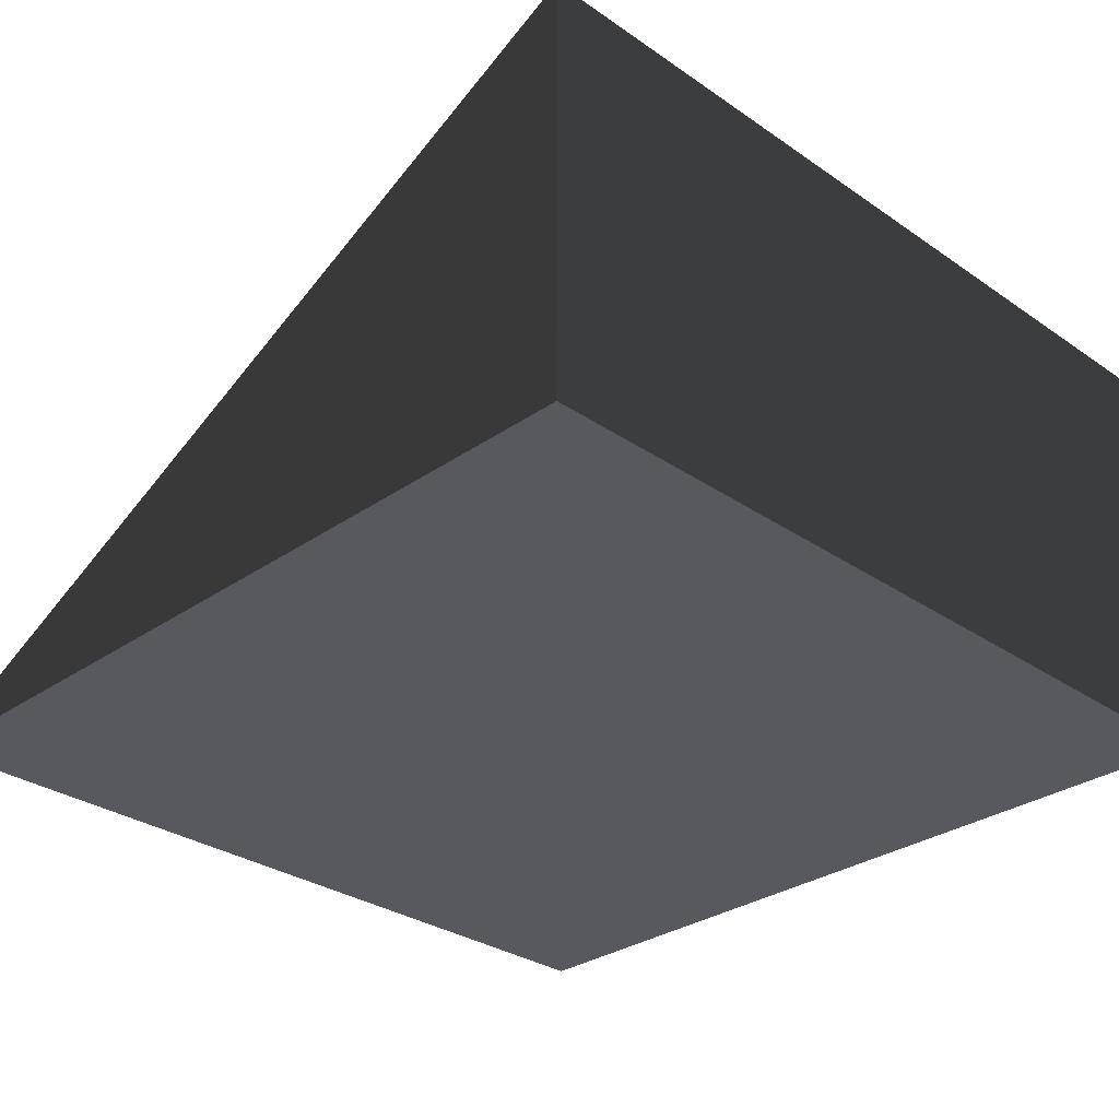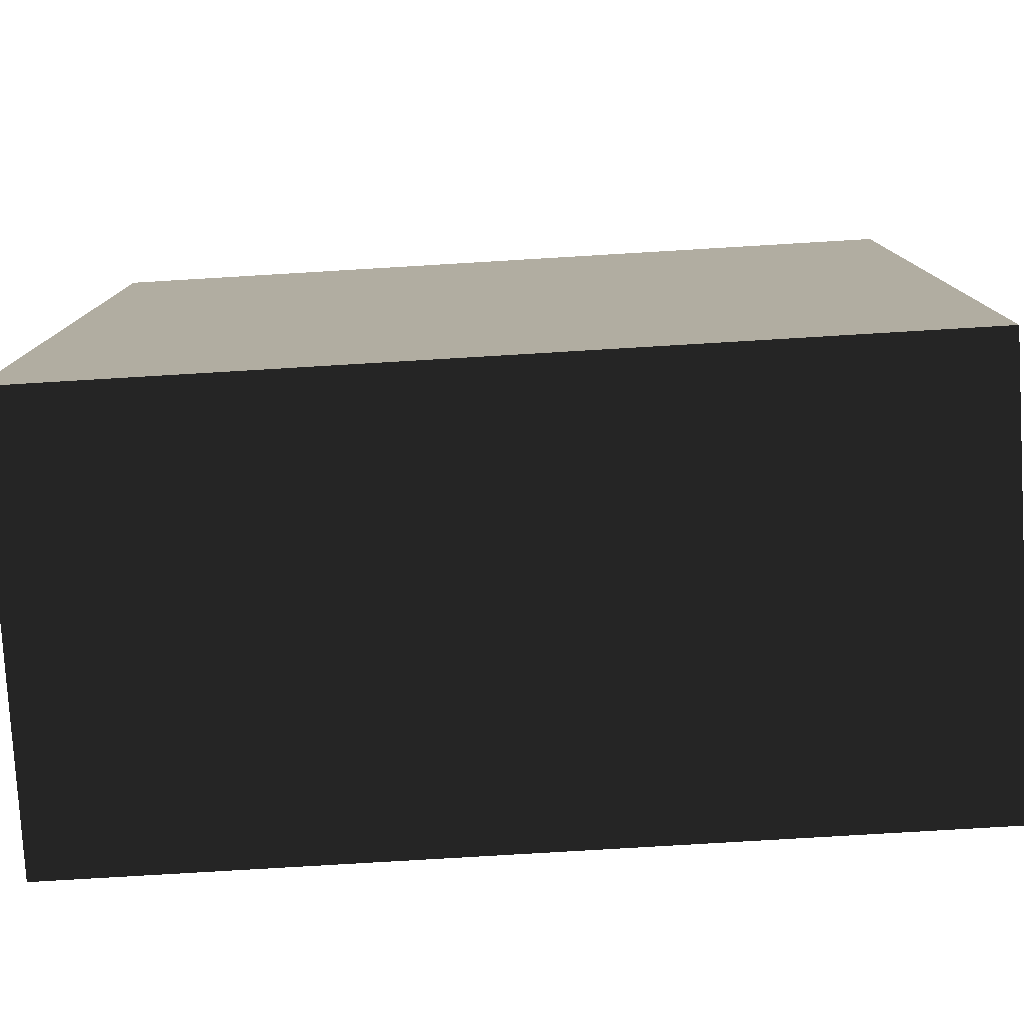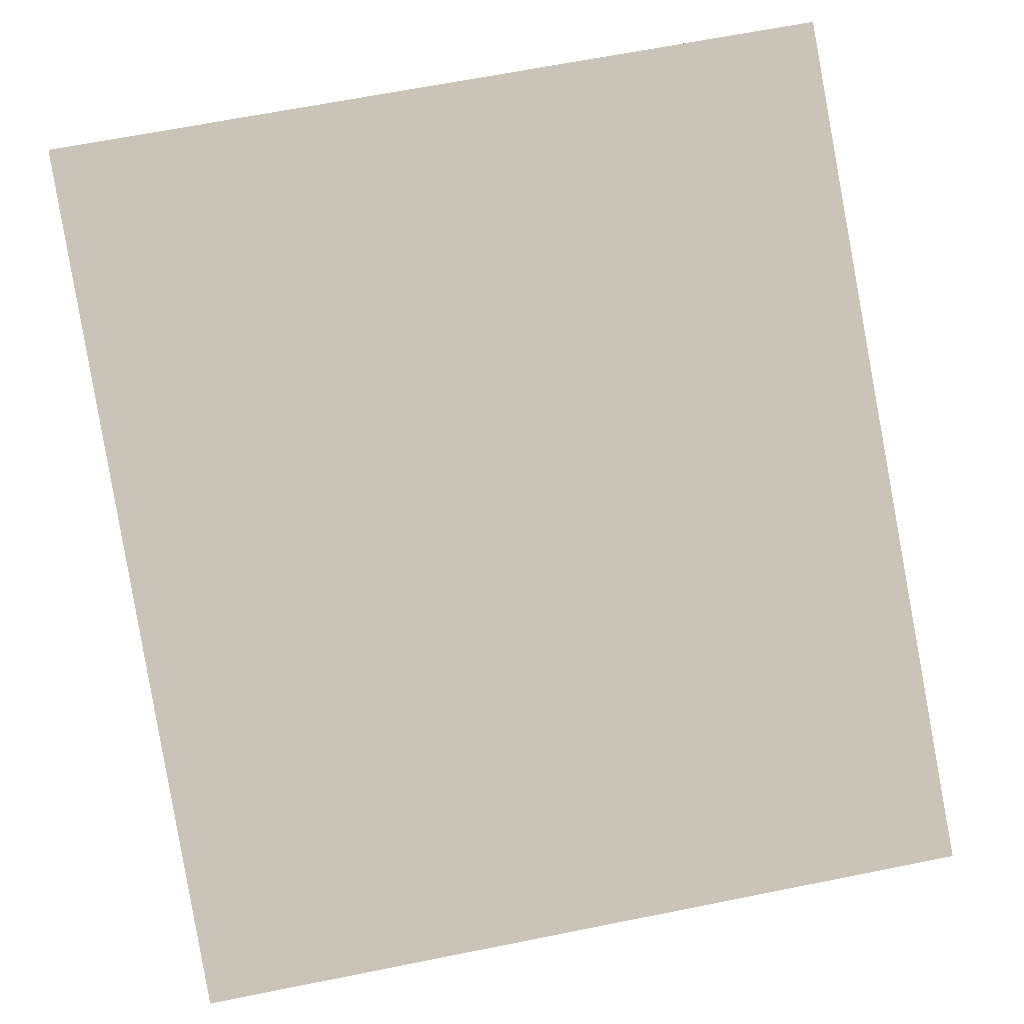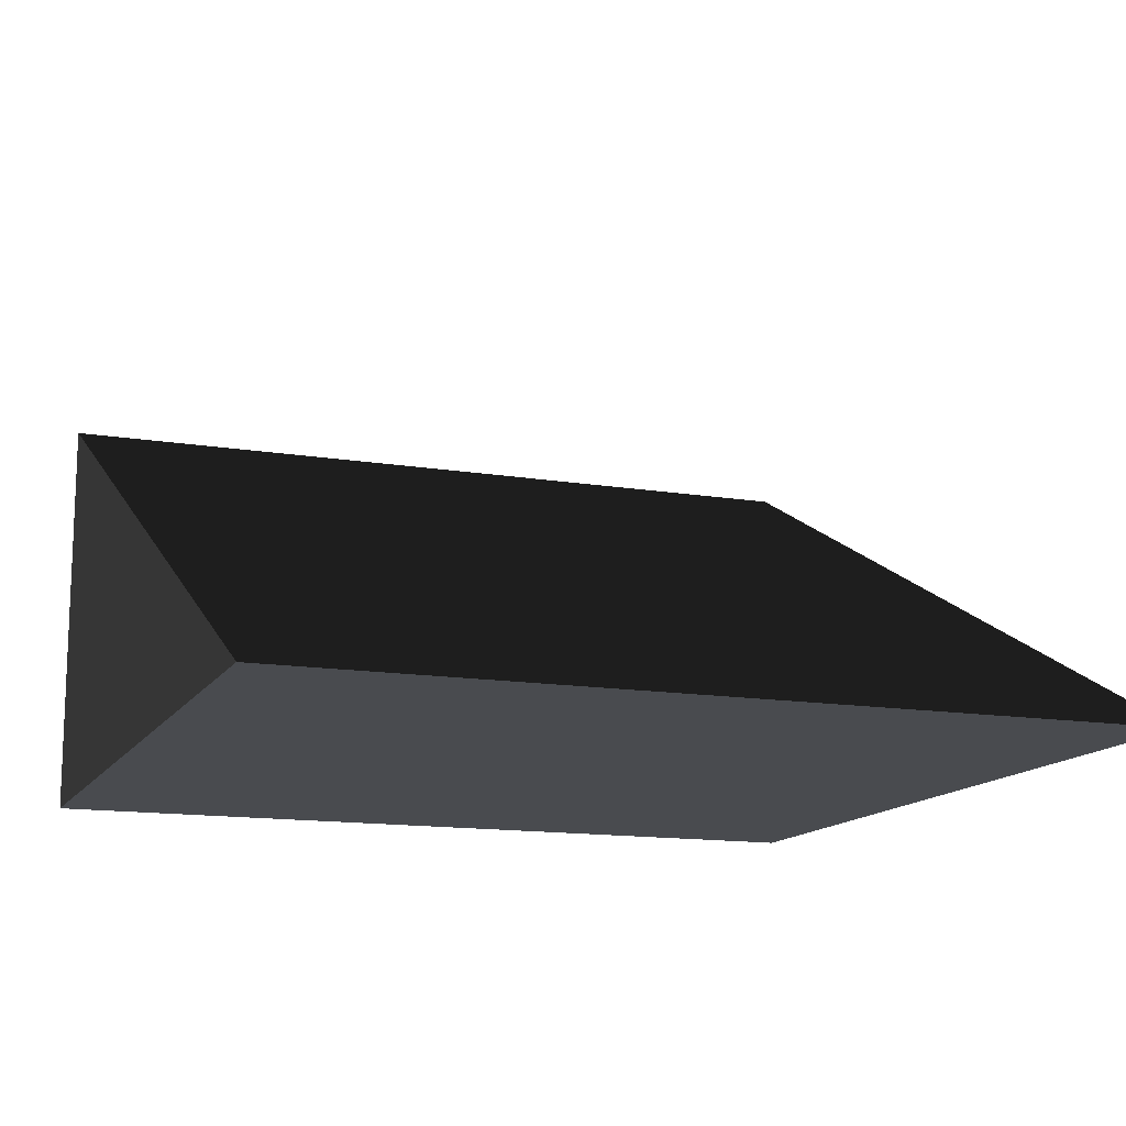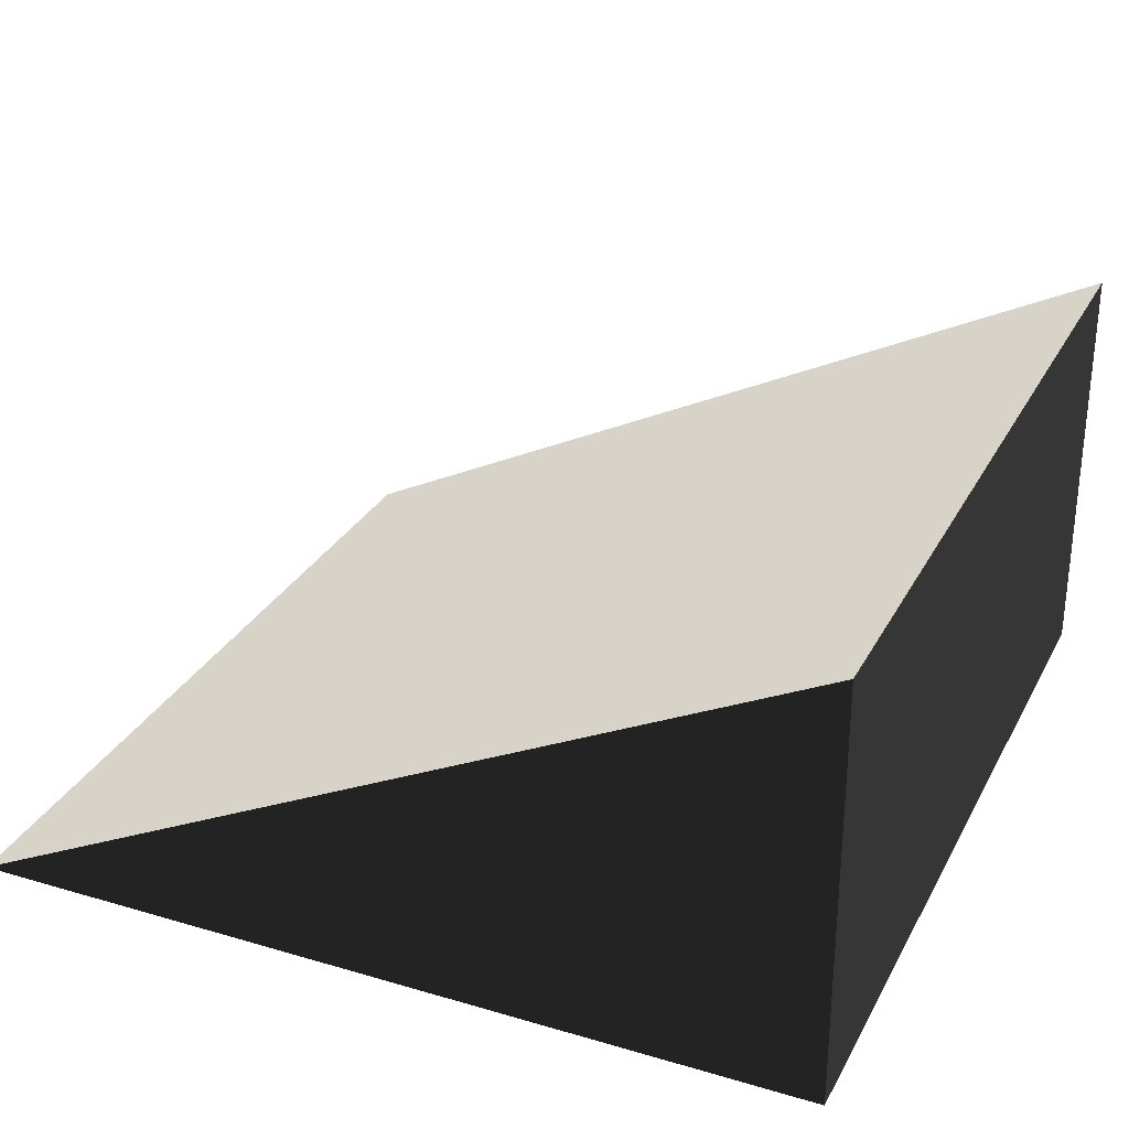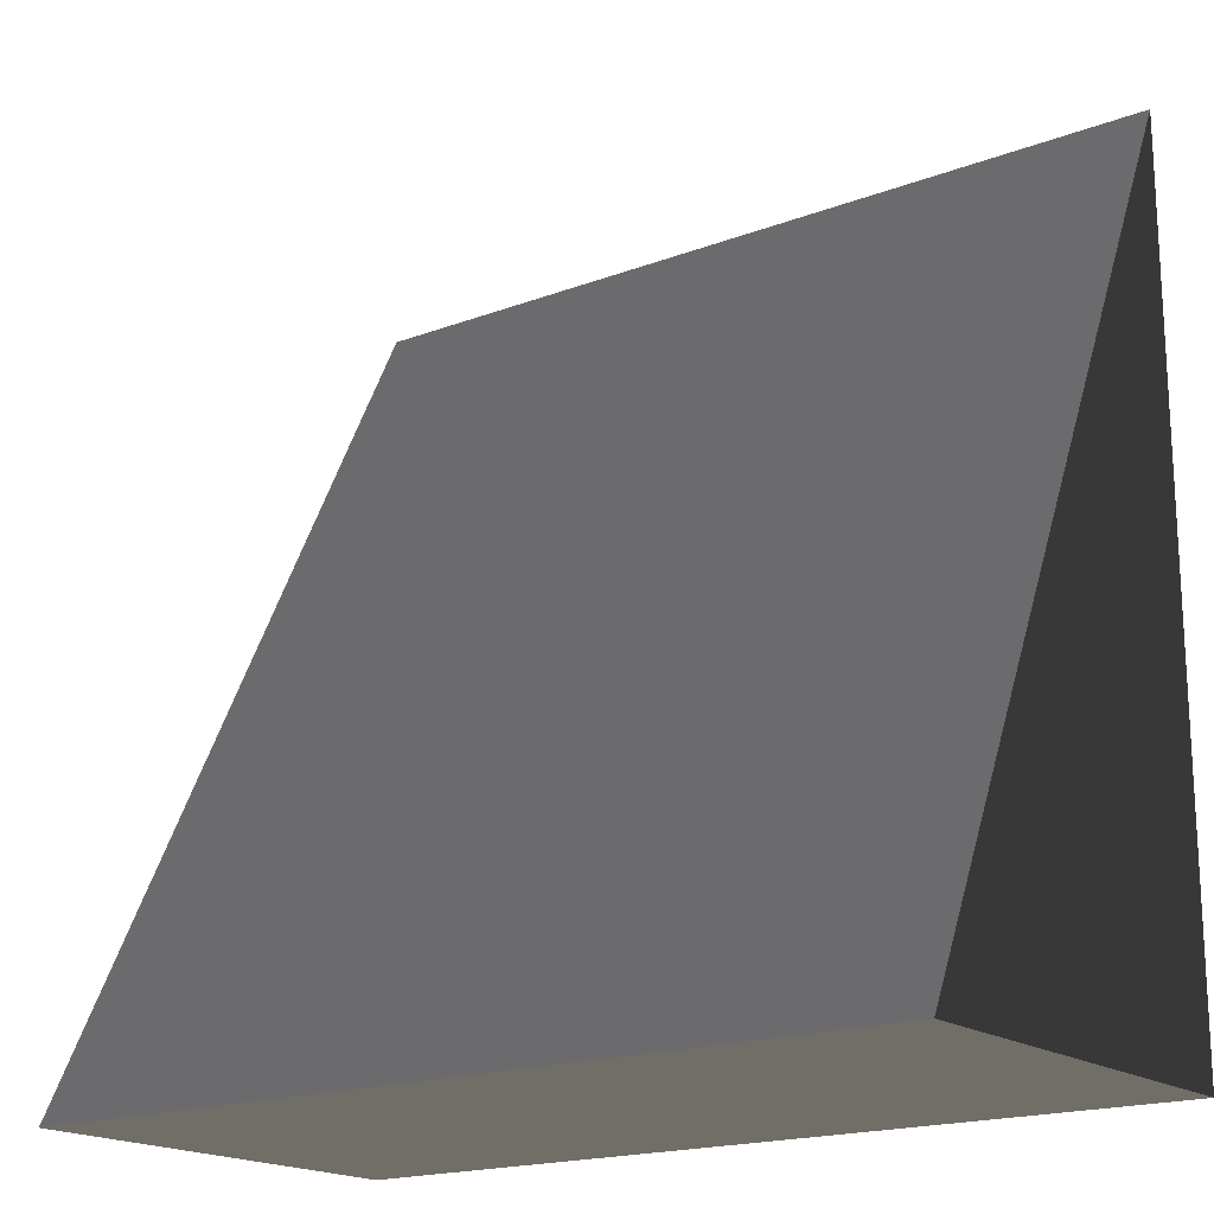
<metadata>
{"format":"obj","ext":"obj","renderer":"f3d","projection":"perspective","resolution":1024,"background":"white","views":[{"elev":-30.3,"azim":135.2,"up":"+Y"},{"elev":-79.0,"azim":3.4,"up":"+Z"},{"elev":66.6,"azim":-11.3,"up":"+Y"},{"elev":-13.8,"azim":-20.3,"up":"+Y"},{"elev":29.2,"azim":113.5,"up":"+Y"},{"elev":-18.2,"azim":-143.6,"up":"+Z"}]}
</metadata>
<code>
o ramp
v -0.5 -0.5 0.5
v 0.5 -0.5 0.5
v -0.5 0 -0.5
v 0.5 0 -0.5
v -0.5 -0.5 -0.5
v 0.5 -0.5 -0.5
g ramp
f 1 2 3
f 2 4 3
f 1 2 5
f 2 6 5
f 5 3 6
f 3 4 6
f 1 3 5
f 2 6 4

</code>
